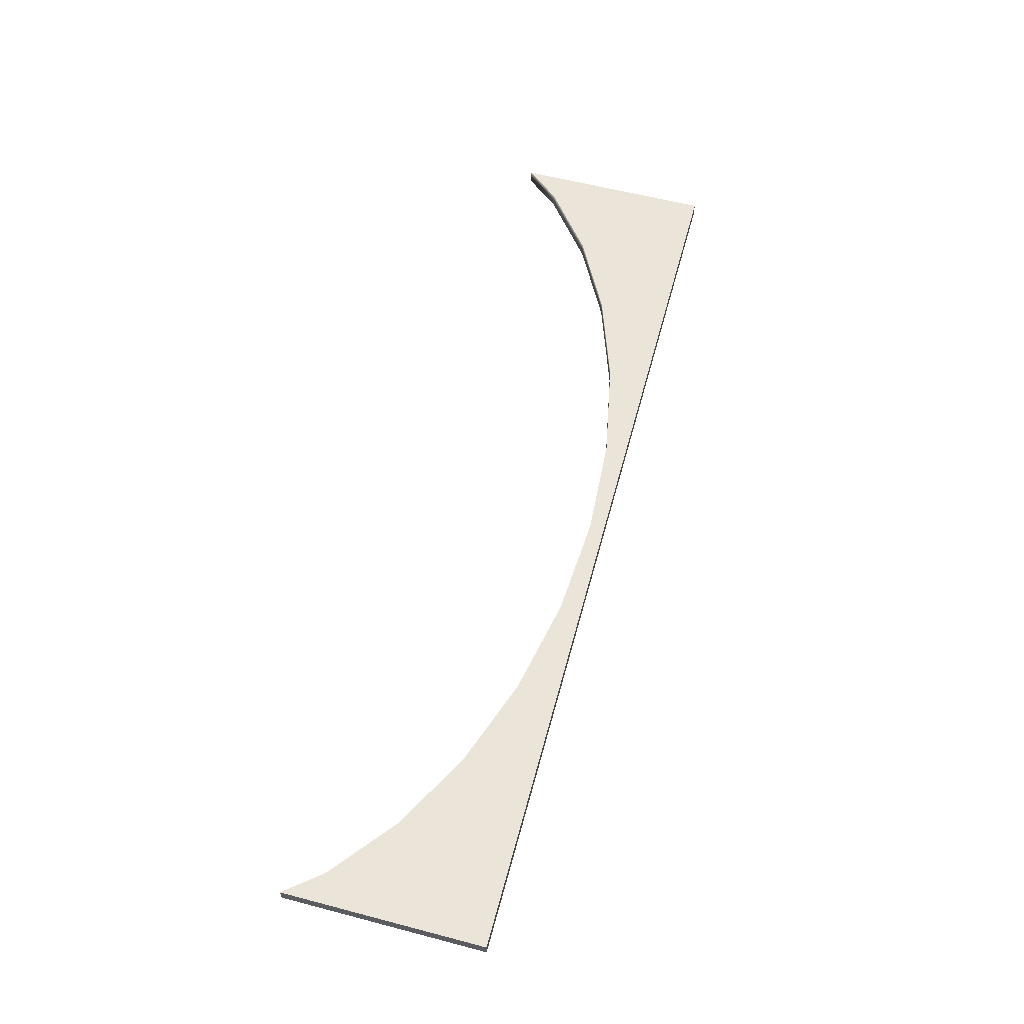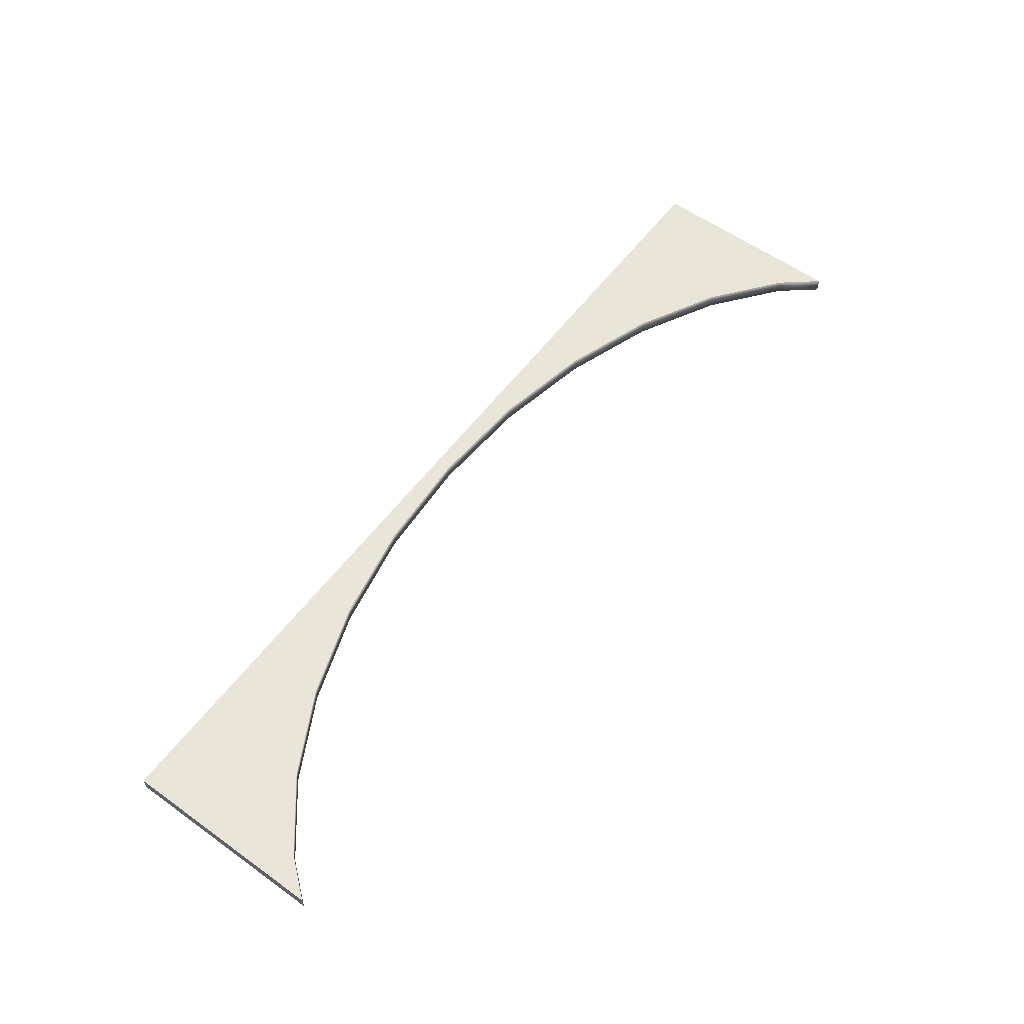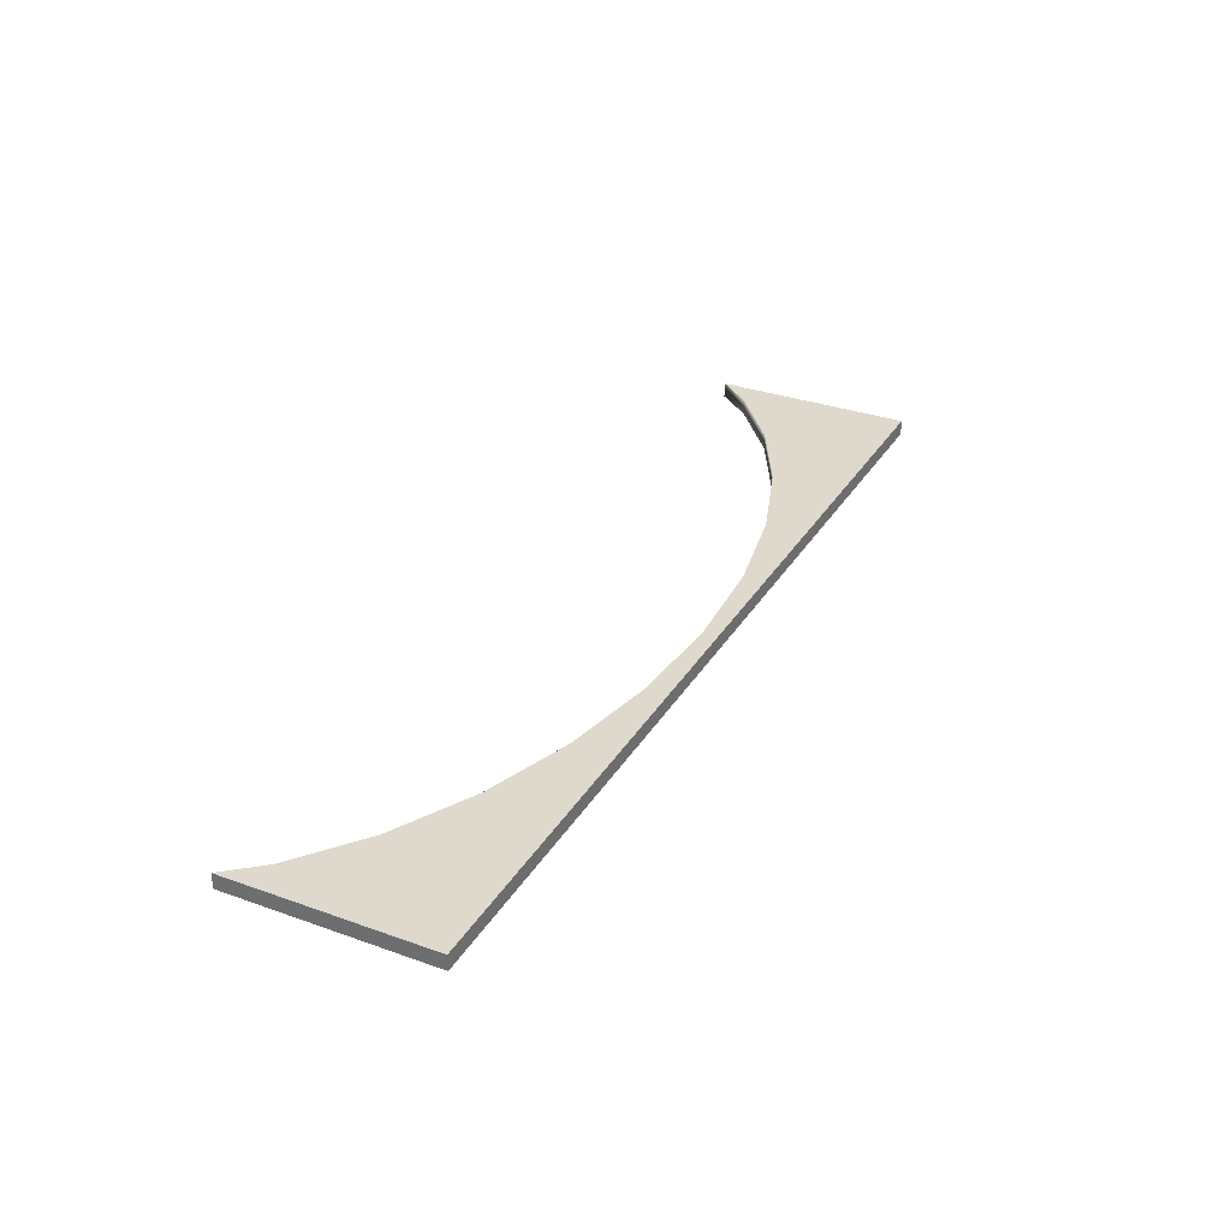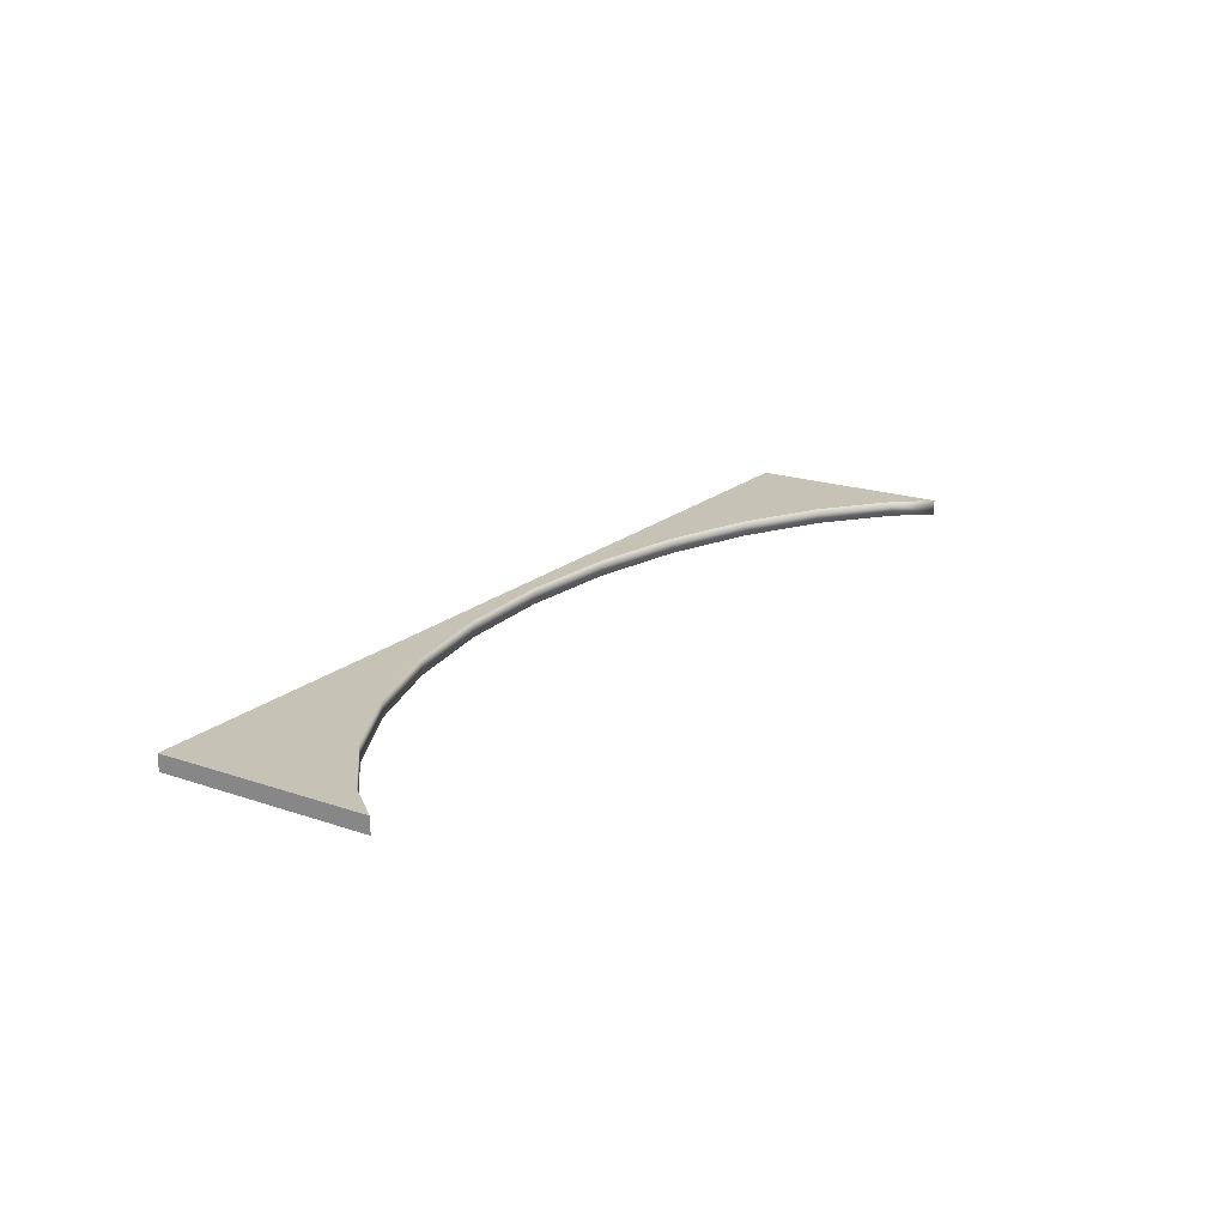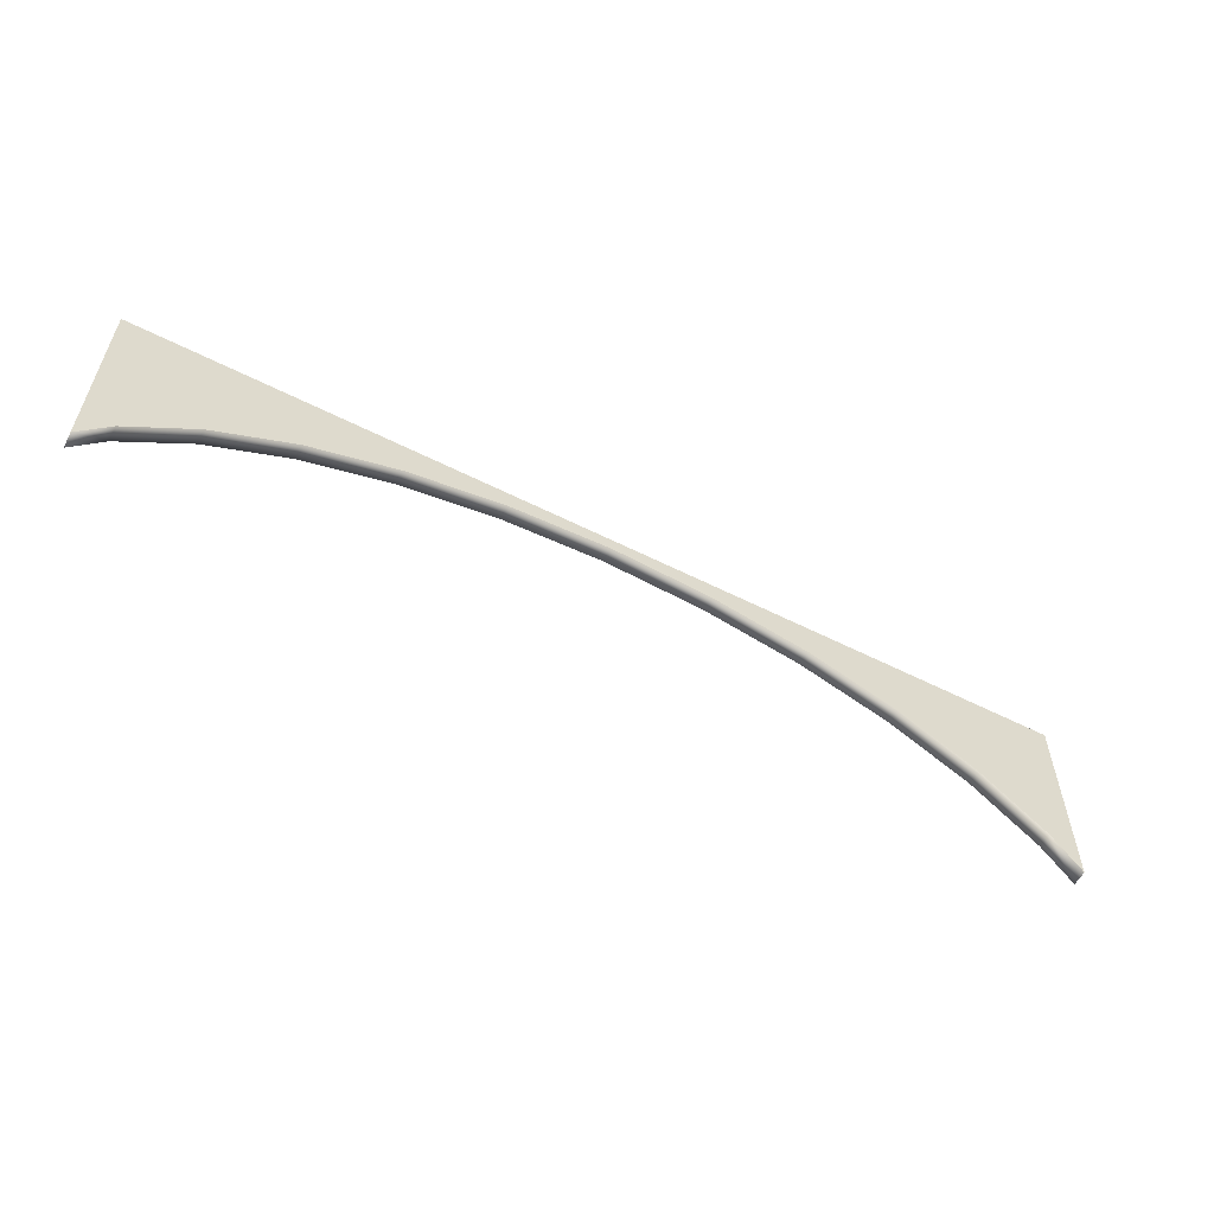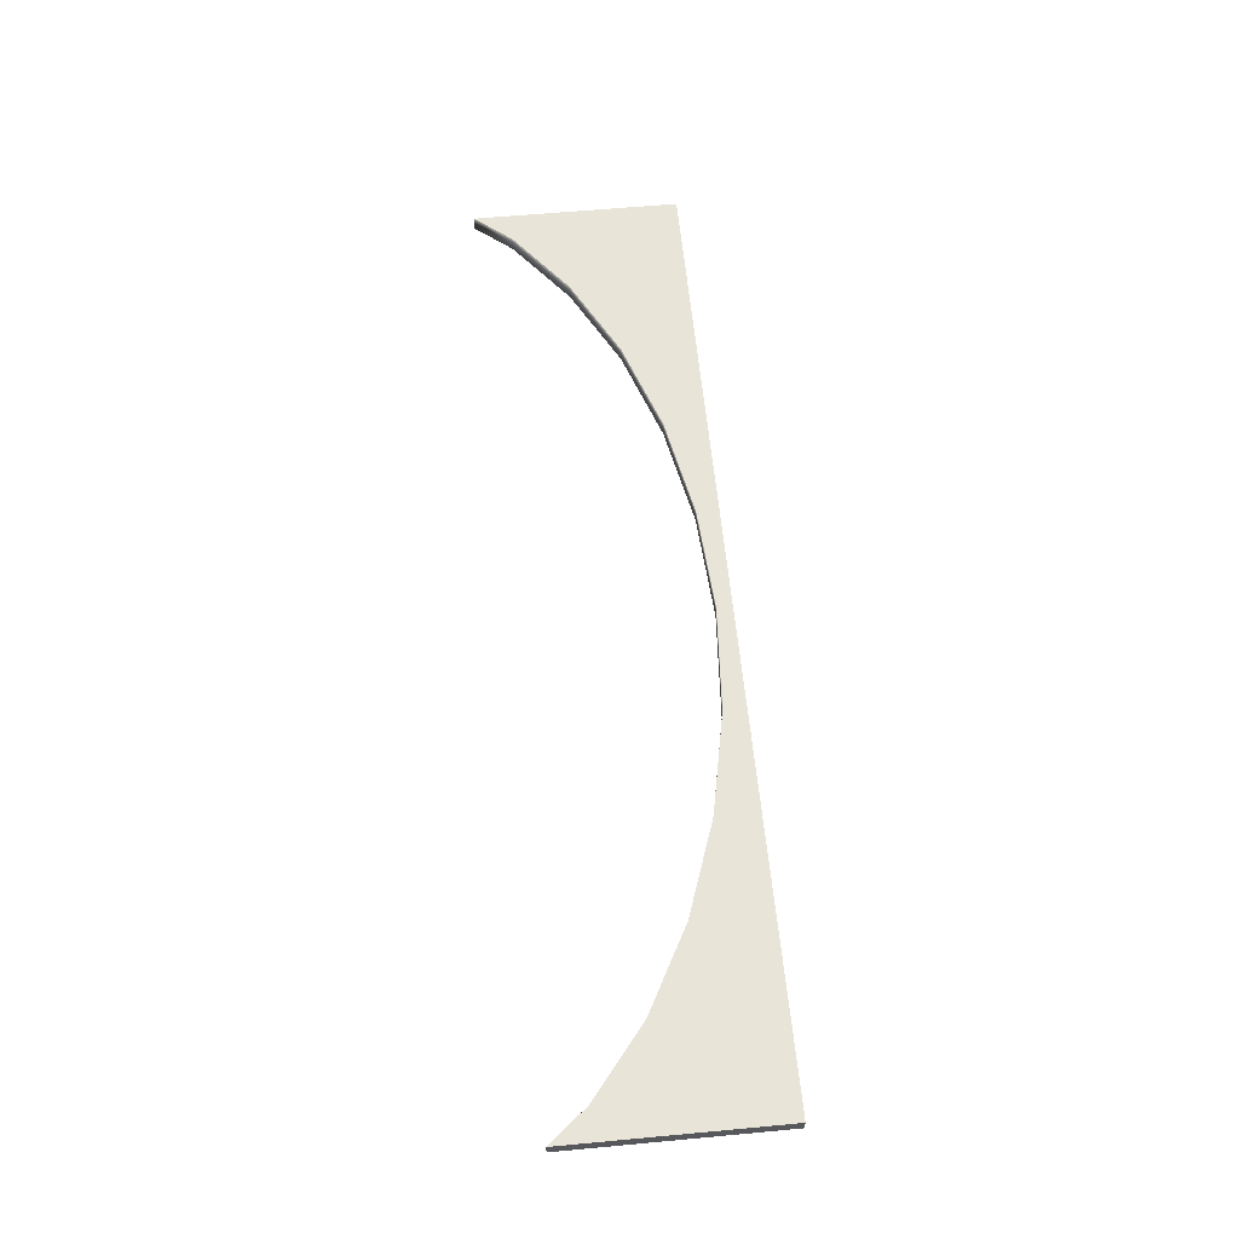
<metadata>
{"format":"obj","ext":"obj","renderer":"f3d","projection":"perspective","resolution":1024,"background":"white","views":[{"elev":59.0,"azim":105.1,"up":"+Z"},{"elev":57.9,"azim":-53.4,"up":"+Z"},{"elev":32.0,"azim":116.6,"up":"+Z"},{"elev":19.3,"azim":-57.1,"up":"+Z"},{"elev":-57.3,"azim":-27.7,"up":"+Y"},{"elev":60.3,"azim":84.6,"up":"+Z"}]}
</metadata>
<code>
o Cube.5245_0245
v 0.1875 0.414 -2.685
v 0.1875 0.414 -2.691
v -0.1698 0.348 -2.685
v -0.144 0.3685 -2.685
v -0.1125 0.3853 -2.685
v -0.07655 0.3978 -2.685
v -0.03755 0.4055 -2.685
v 0.003 0.4081 -2.685
v 0.04356 0.4055 -2.685
v 0.1185 0.3853 -2.685
v 0.08255 0.3978 -2.685
v 0.15 0.3685 -2.685
v 0.1875 0.3339 -2.685
v 0.1758 0.348 -2.685
v 0.1758 0.348 -2.691
v 0.15 0.3685 -2.691
v 0.1185 0.3853 -2.691
v 0.08255 0.3978 -2.691
v 0.04356 0.4055 -2.691
v 0.003 0.4081 -2.691
v -0.1698 0.348 -2.691
v -0.03755 0.4055 -2.691
v -0.07655 0.3978 -2.691
v -0.144 0.3685 -2.691
v -0.1125 0.3853 -2.691
v 0.1875 0.3339 -2.691
v -0.1815 0.3339 -2.685
v -0.1815 0.414 -2.685
v -0.1815 0.414 -2.691
v -0.1815 0.3339 -2.691
f 8 9 1
f 20 29 2
f 2 28 1
f 2 13 26
f 29 27 28
f 28 27 3
f 28 3 4
f 14 13 1
f 12 14 1
f 28 4 5
f 28 5 6
f 10 12 1
f 11 10 1
f 28 6 7
f 28 7 8
f 9 11 1
f 1 28 8
f 21 30 29
f 2 26 15
f 2 15 16
f 24 21 29
f 25 24 29
f 2 16 17
f 2 17 18
f 23 25 29
f 22 23 29
f 2 18 19
f 20 22 29
f 2 19 20
f 2 29 28
f 2 1 13
f 29 30 27
f 14 26 13
f 12 15 14
f 10 16 12
f 11 17 10
f 9 18 11
f 8 19 9
f 7 20 8
f 6 22 7
f 5 23 6
f 4 25 5
f 3 24 4
f 21 27 30
f 14 15 26
f 12 16 15
f 10 17 16
f 11 18 17
f 9 19 18
f 8 20 19
f 7 22 20
f 6 23 22
f 5 25 23
f 4 24 25
f 3 21 24
f 21 3 27

</code>
